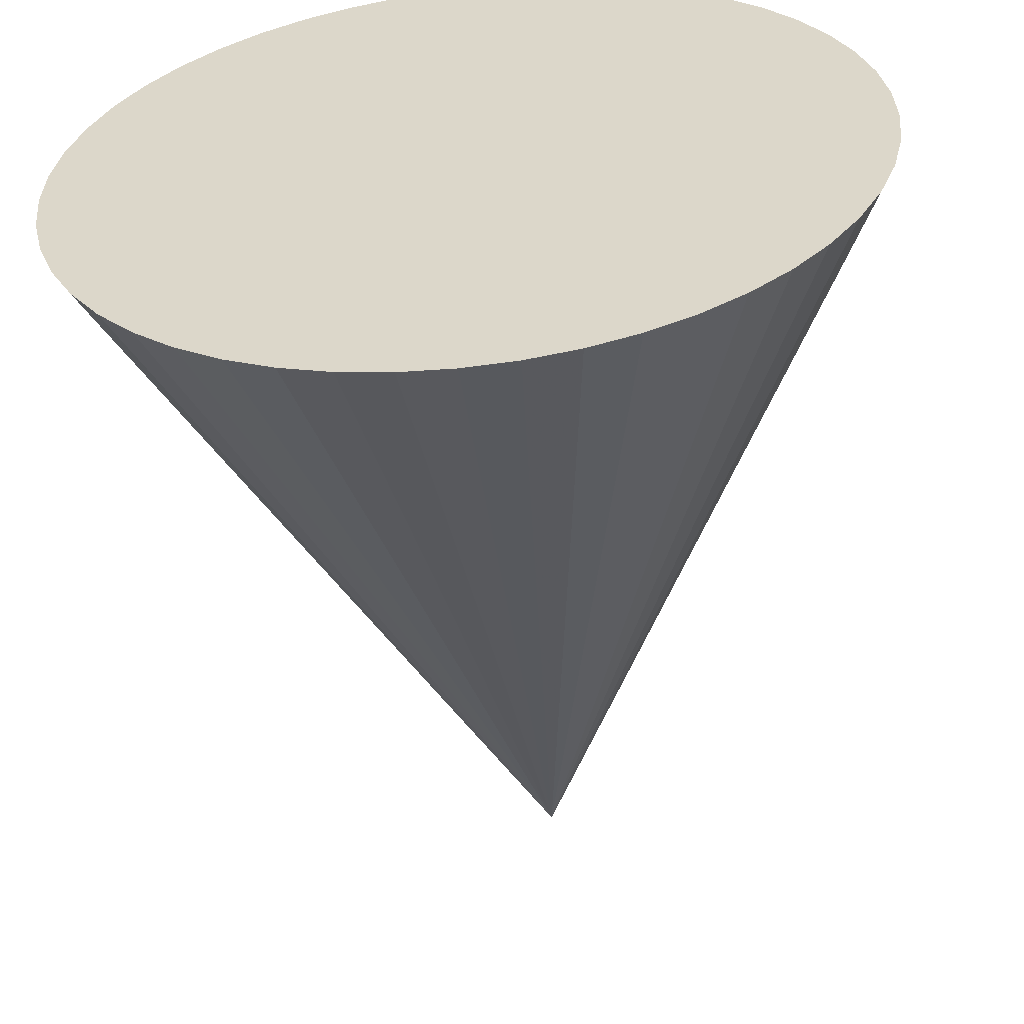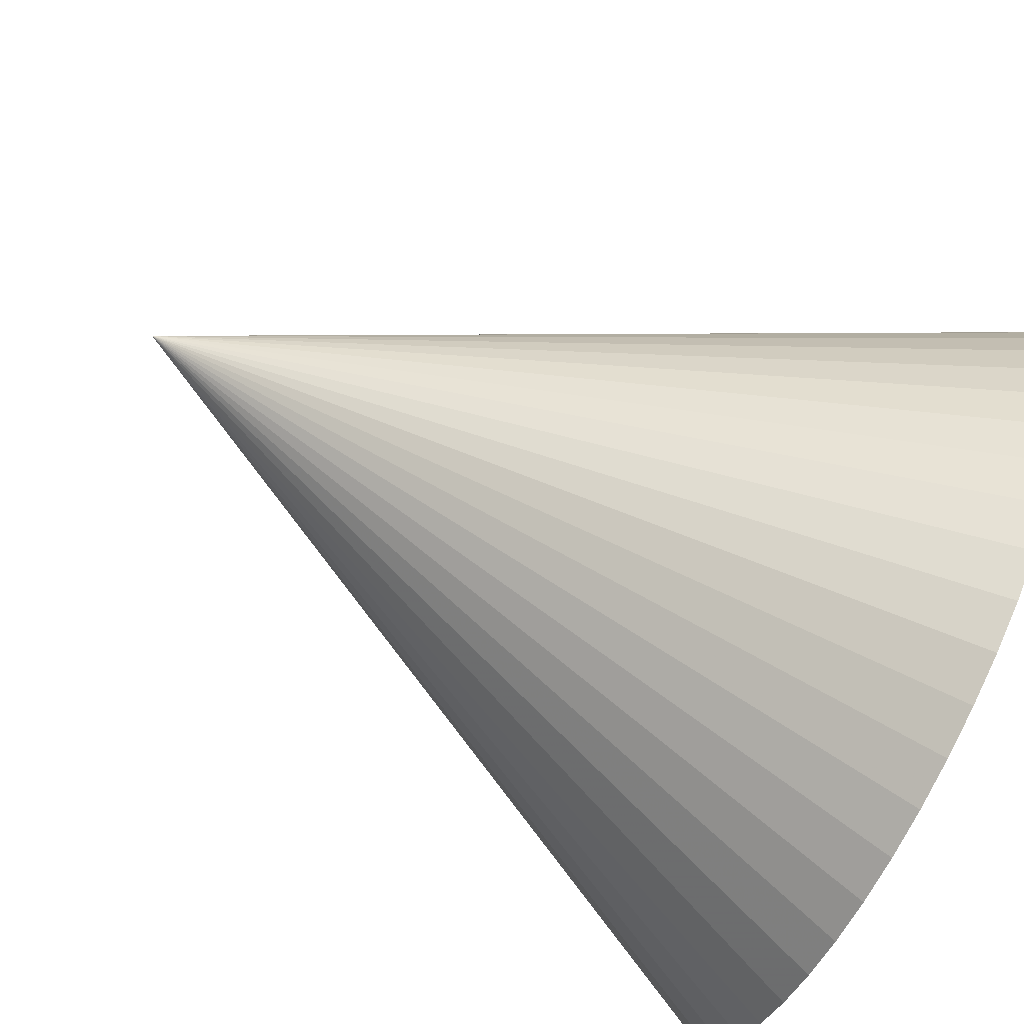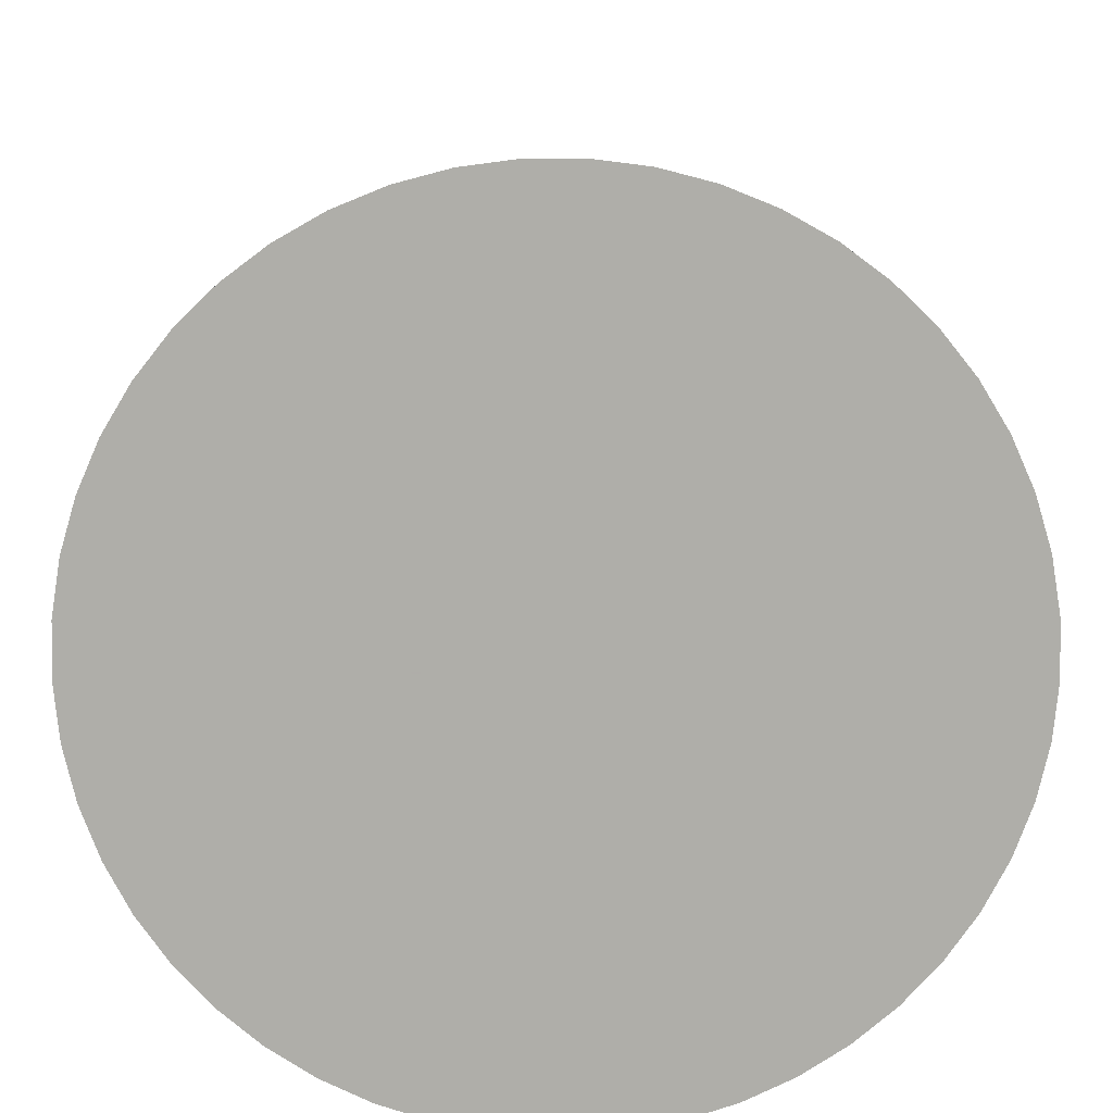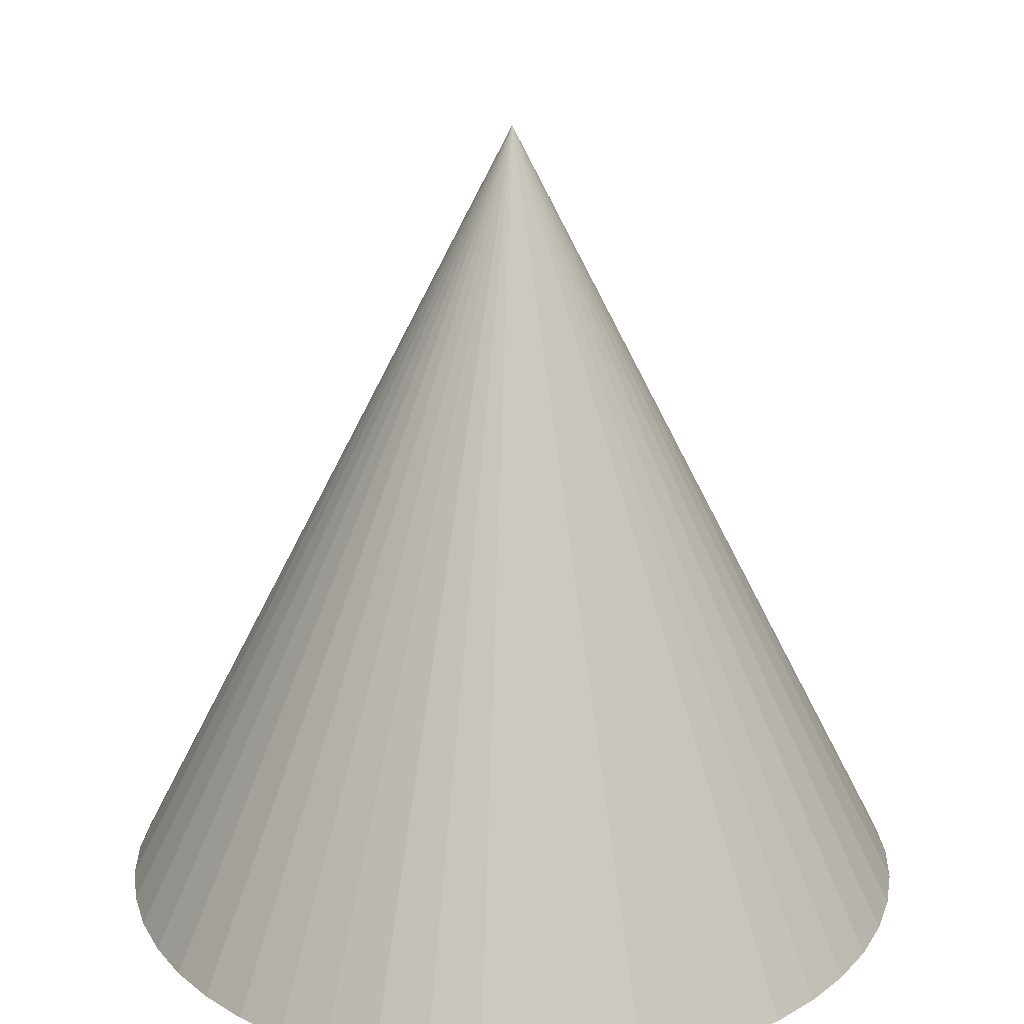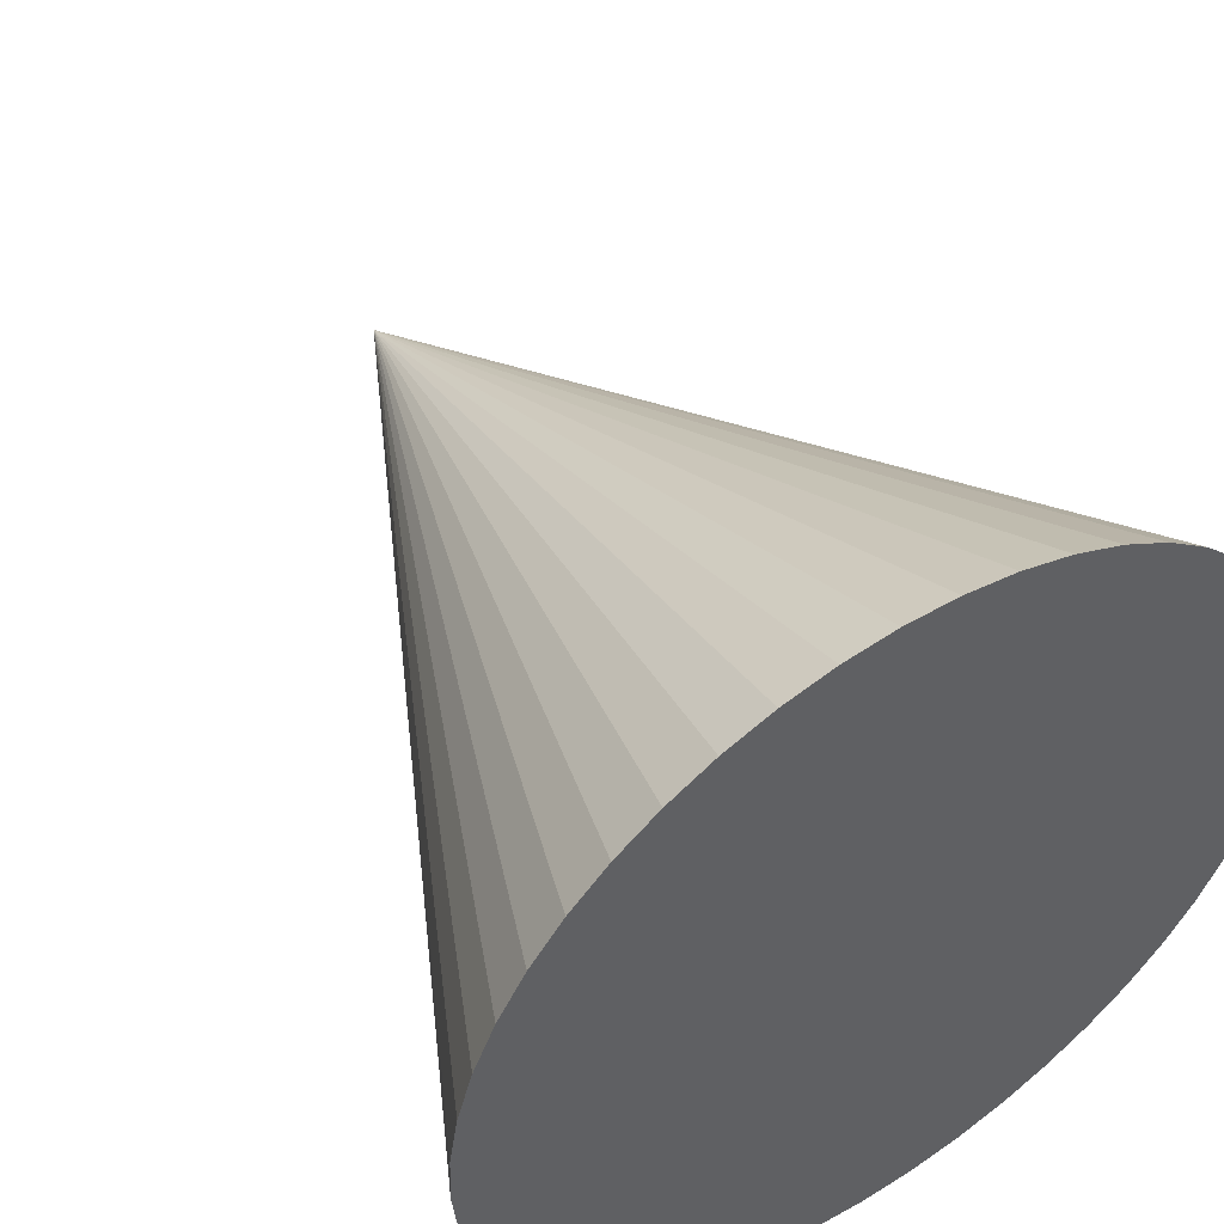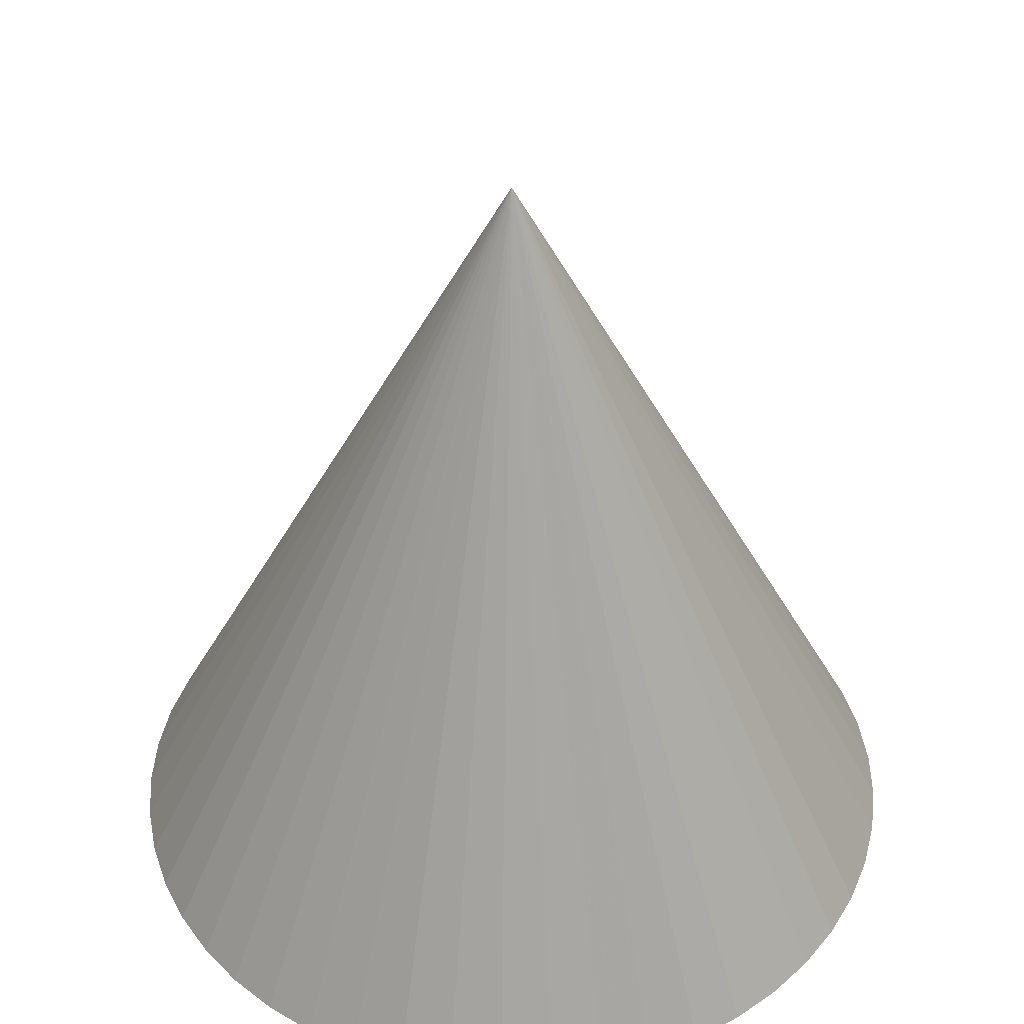
<metadata>
{"format":"obj","ext":"obj","renderer":"f3d","projection":"perspective","resolution":1024,"background":"white","views":[{"elev":-56.9,"azim":-173.8,"up":"+Y"},{"elev":-77.6,"azim":63.4,"up":"+Y"},{"elev":-77.5,"azim":-128.4,"up":"+Z"},{"elev":23.5,"azim":165.9,"up":"+Z"},{"elev":49.9,"azim":147.1,"up":"+Y"},{"elev":42.7,"azim":-64.6,"up":"+Z"}]}
</metadata>
<code>
v 0 		0 		20
v -9.995 		-0.321 		0
v -9.872 		-1.596 		0
v -9.587 		-2.845 		0
v -9.144 		-4.048 		0
v -8.551 		-5.184 		0
v -7.818 		-6.235 		0
v -6.957 		-7.183 		0
v -5.981 		-8.014 		0
v -4.907 		-8.713 		0
v -3.753 		-9.269 		0
v -2.537 		-9.673 		0
v -1.279 		-9.918 		0
v 0 		-10 		0
v 0.641 		9.979 		0
v 1.912 		9.816 		0
v 3.151 		9.491 		0
v 4.339 		9.01 		0
v 5.455 		8.381 		0
v 6.482 		7.614 		0
v 7.403 		6.723 		0
v 8.202 		5.721 		0
v 8.866 		4.625 		0
v 9.385 		3.454 		0
v 9.749 		2.225 		0
v 9.954 		0.96 		0
v 9.995 		-0.321 		0
v 9.872 		-1.596 		0
v 9.587 		-2.845 		0
v 9.144 		-4.048 		0
v 8.551 		-5.184 		0
v 7.818 		-6.235 		0
v 6.957 		-7.183 		0
v 5.981 		-8.014 		0
v 4.907 		-8.713 		0
v 3.753 		-9.269 		0
v 2.537 		-9.673 		0
v 1.279 		-9.918 		0
v -9.954 		0.96 		0
v -9.749 		2.225 		0
v -9.385 		3.454 		0
v -8.866 		4.625 		0
v -8.202 		5.721 		0
v -7.403 		6.723 		0
v -6.482 		7.614 		0
v -5.455 		8.381 		0
v -4.339 		9.01 		0
v -3.151 		9.491 		0
v -1.912 		9.816 		0
v -0.641 		9.979 		0
f 24 23 1
f 23 22 1
f 22 21 1
f 21 20 1
f 20 19 1
f 19 18 1
f 18 17 1
f 17 16 1
f 2 3 1
f 3 4 1
f 4 5 1
f 5 6 1
f 16 17 15
f 15 17 18
f 15 18 19
f 15 19 20
f 15 20 21
f 15 21 22
f 15 22 23
f 15 23 24
f 15 24 25
f 15 25 26
f 15 26 27
f 15 27 28
f 15 28 29
f 15 29 30
f 15 30 31
f 15 31 32
f 15 32 33
f 15 33 34
f 15 34 35
f 15 35 36
f 15 36 37
f 15 37 38
f 15 38 14
f 6 7 1
f 7 8 1
f 8 9 1
f 9 10 1
f 10 11 1
f 11 12 1
f 12 11 13
f 14 13 11
f 14 11 10
f 14 10 9
f 14 9 8
f 14 8 7
f 14 7 6
f 14 6 5
f 14 5 4
f 14 4 3
f 14 3 2
f 14 2 39
f 14 39 40
f 14 40 41
f 14 41 42
f 14 42 43
f 14 43 44
f 14 44 45
f 14 45 46
f 14 46 47
f 14 47 48
f 14 48 49
f 14 49 50
f 14 50 15
f 12 13 1
f 38 1 14
f 37 1 38
f 16 15 1
f 36 1 37
f 35 1 36
f 1 15 50
f 34 1 35
f 50 49 1
f 33 1 34
f 49 48 1
f 32 1 33
f 48 47 1
f 31 1 32
f 47 46 1
f 30 1 31
f 46 45 1
f 29 1 30
f 45 44 1
f 44 43 1
f 43 42 1
f 27 26 1
f 42 41 1
f 1 26 25
f 41 40 1
f 25 24 1
f 40 39 1
f 39 2 1
f 13 14 1
f 1 29 28
f 27 1 28

</code>
